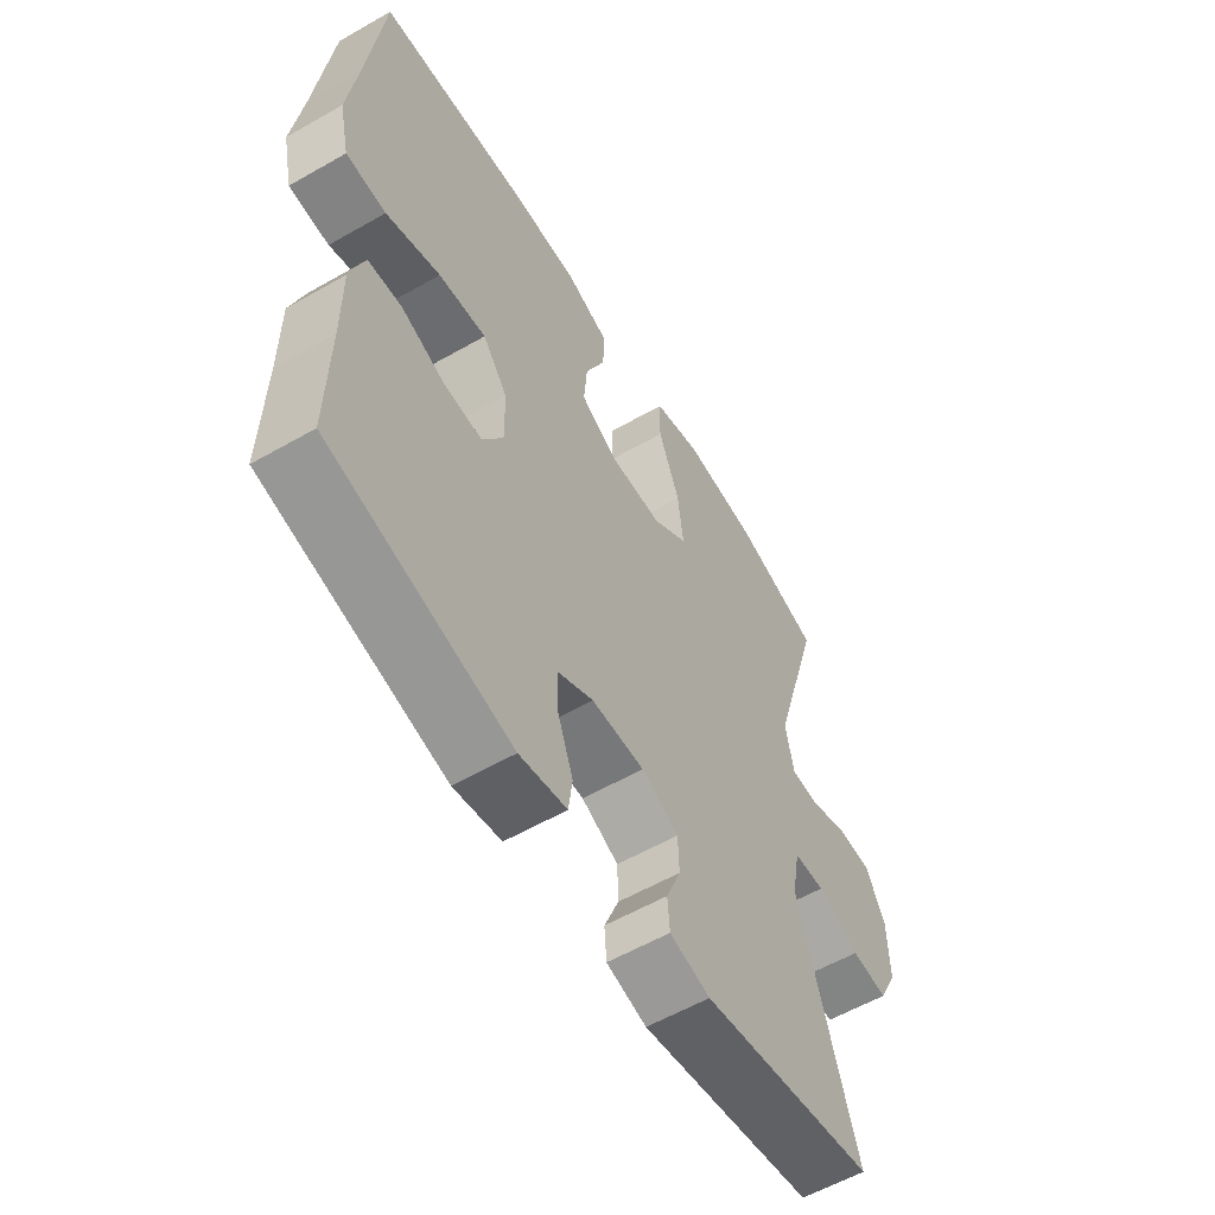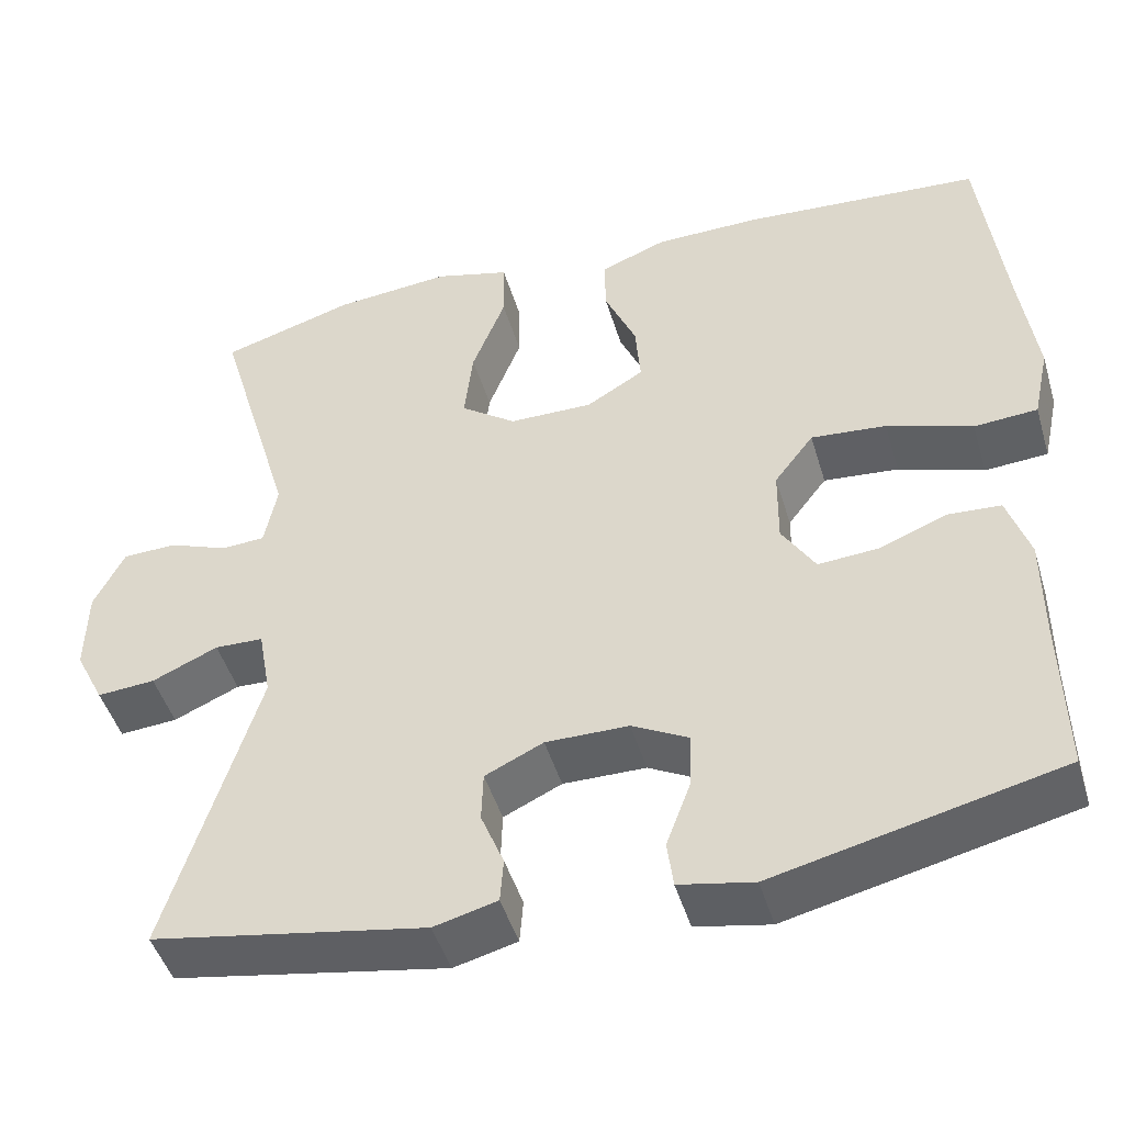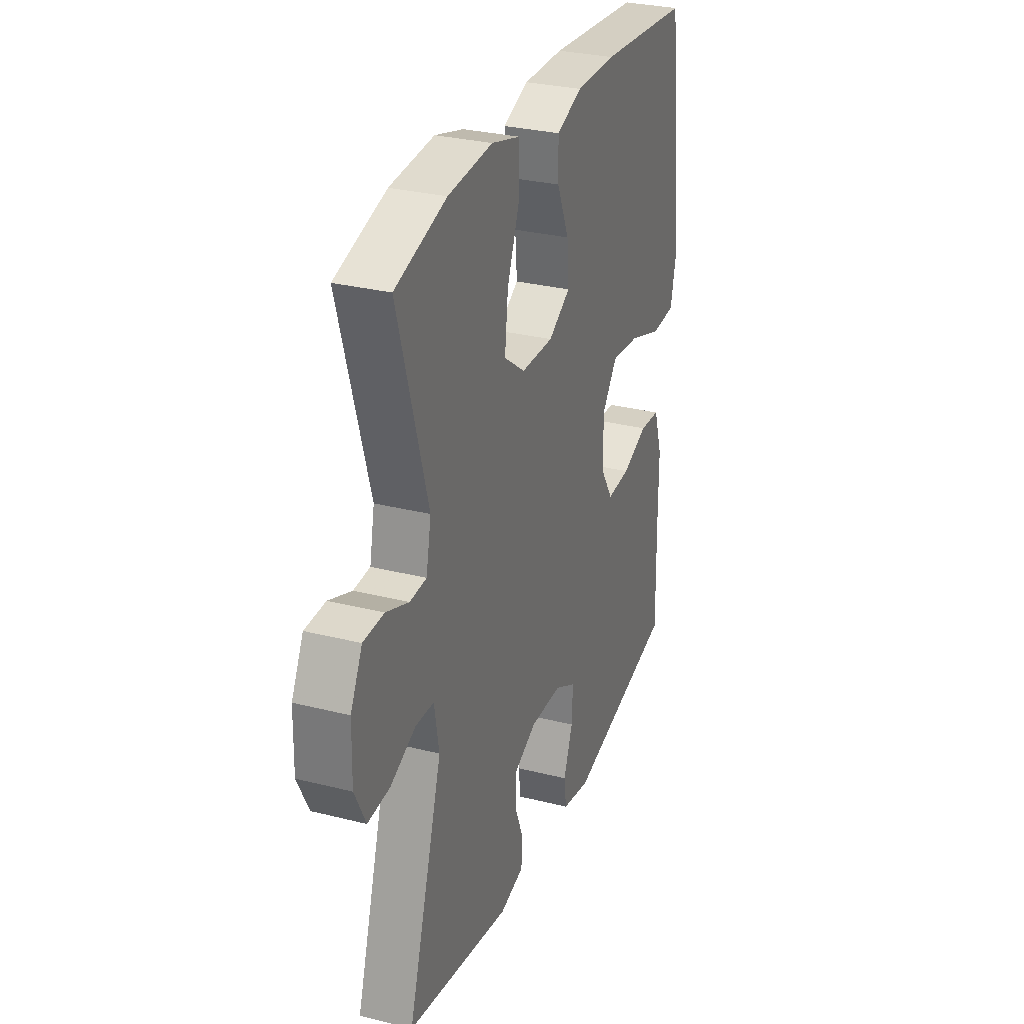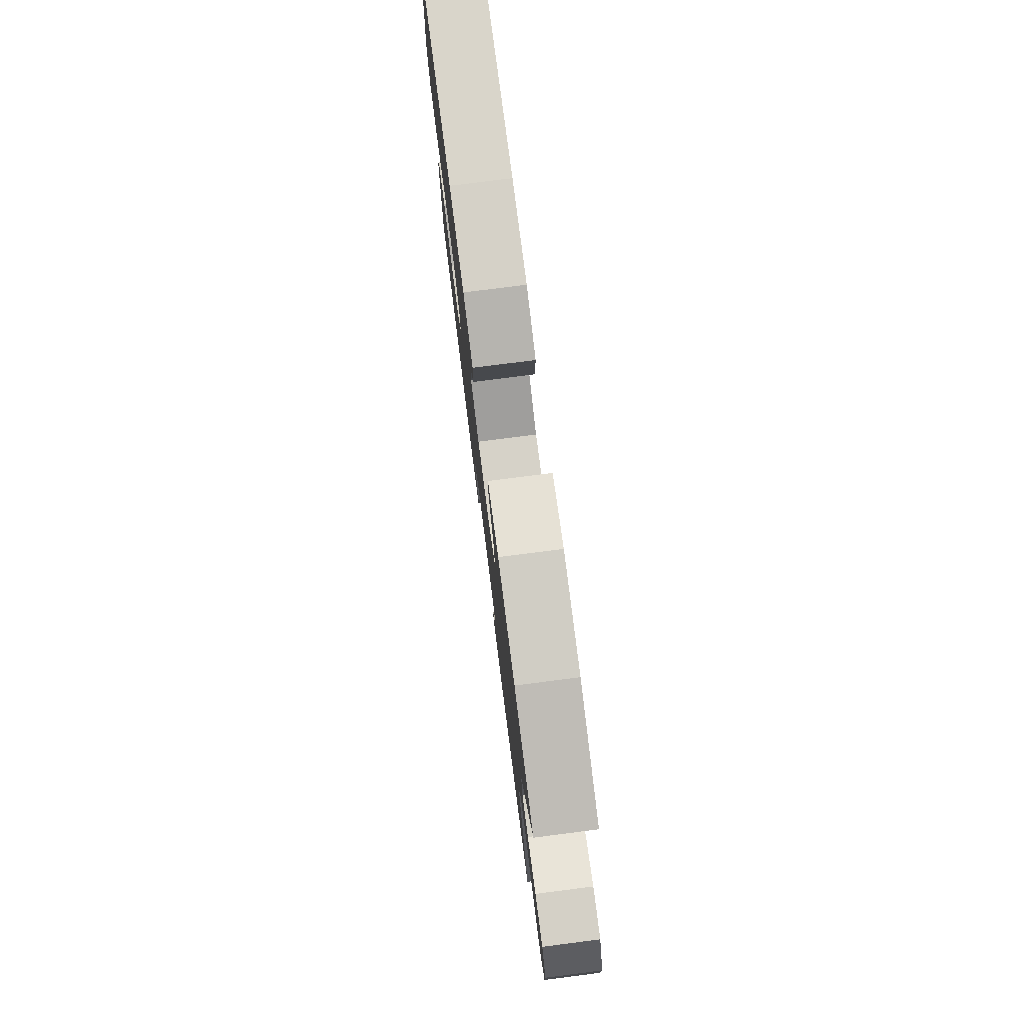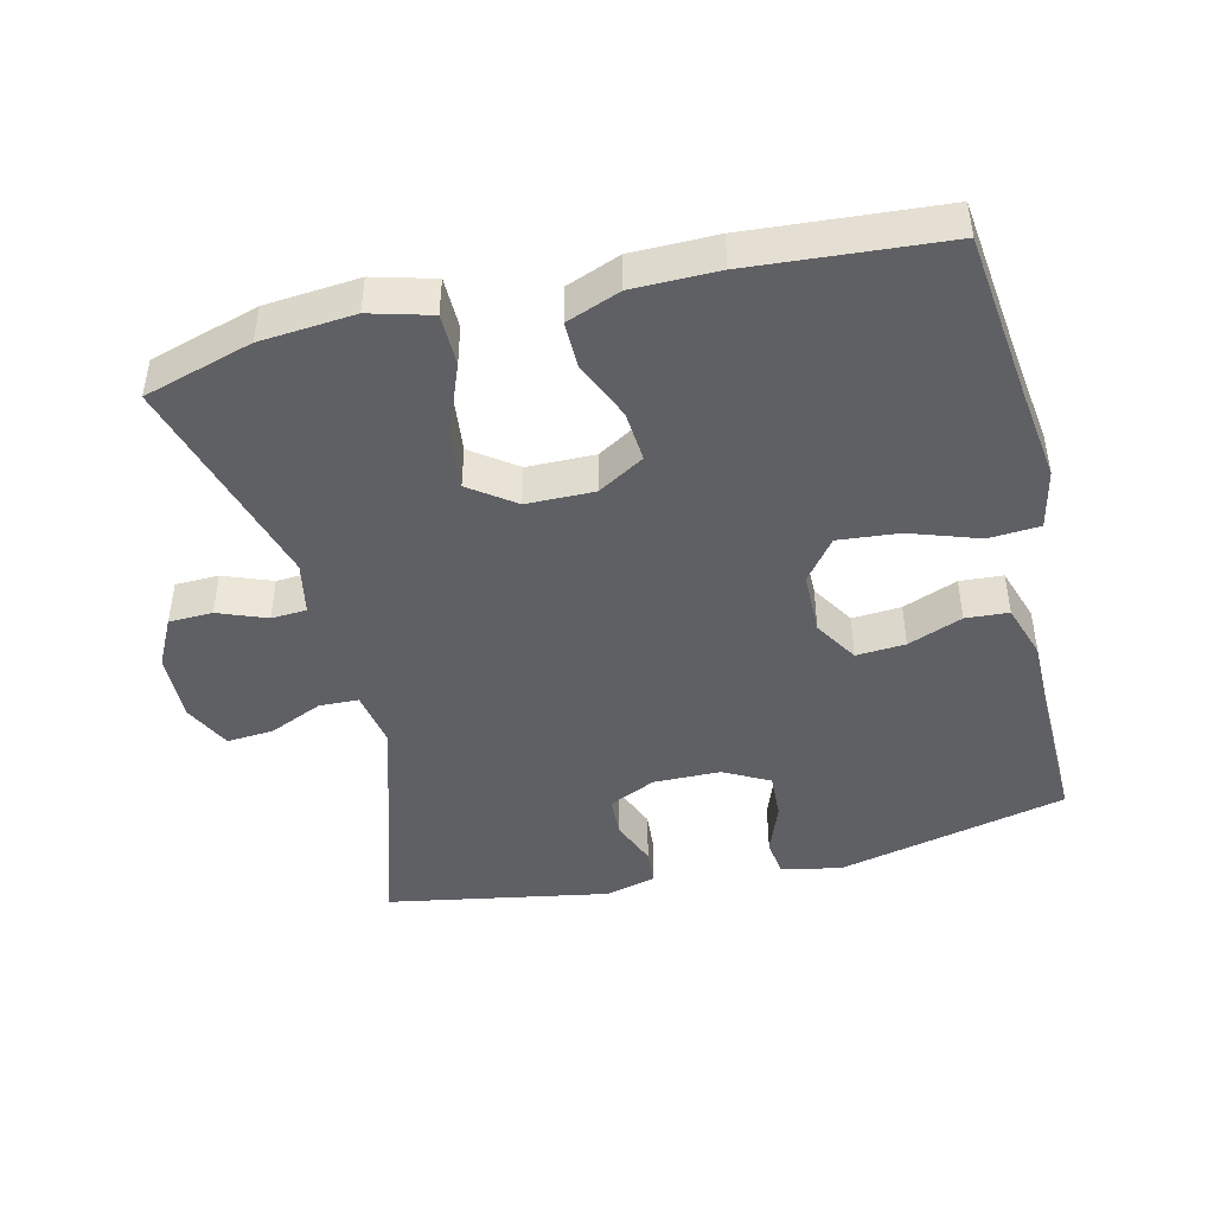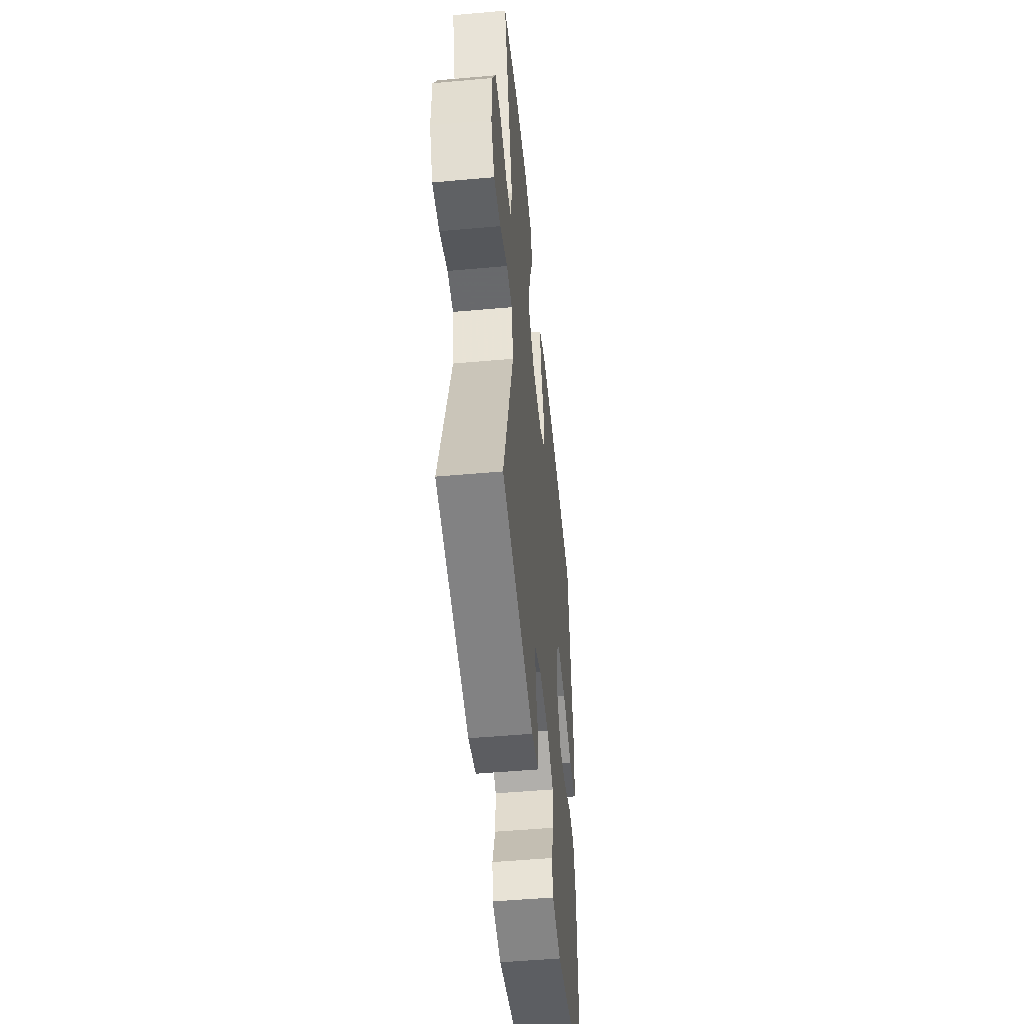
<metadata>
{"format":"obj","ext":"obj","renderer":"f3d","projection":"perspective","resolution":1024,"background":"white","views":[{"elev":-57.9,"azim":120.7,"up":"+Z"},{"elev":-46.7,"azim":16.4,"up":"+Z"},{"elev":29.6,"azim":-69.6,"up":"+Z"},{"elev":78.8,"azim":-97.3,"up":"+Z"},{"elev":-45.2,"azim":13.5,"up":"+Y"},{"elev":-50.9,"azim":-84.4,"up":"+Z"}]}
</metadata>
<code>
v -0.5 0.07 0.5
v -0.343 0.07 0.547
v -0.207 0.07 0.559
v -0.119 0.07 0.535
v -0.118 0.07 0.46
v -0.157 0.07 0.36
v -0.167 0.07 0.272
v -0.102 0.07 0.225
v -0.004 0.07 0.224
v 0.063 0.07 0.264
v 0.057 0.07 0.338
v 0.02 0.07 0.423
v 0.019 0.07 0.49
v 0.097 0.07 0.52
v 0.22 0.07 0.521
v 0.5 0.07 0.5
v 0.529 0.07 0.256
v 0.547 0.07 0.123
v 0.528 0.07 0.036
v 0.454 0.07 0.031
v 0.354 0.07 0.065
v 0.266 0.07 0.073
v 0.22 0.07 0.013
v 0.219 0.07 -0.078
v 0.258 0.07 -0.141
v 0.329 0.07 -0.136
v 0.408 0.07 -0.105
v 0.47 0.07 -0.109
v 0.496 0.07 -0.189
v 0.496 0.07 -0.313
v 0.5 0.07 -0.5
v 0.167 0.07 -0.578
v 0.08 0.07 -0.561
v 0.073 0.07 -0.506
v 0.101 0.07 -0.431
v 0.104 0.07 -0.364
v 0.038 0.07 -0.329
v -0.059 0.07 -0.328
v -0.127 0.07 -0.36
v -0.129 0.07 -0.419
v -0.102 0.07 -0.486
v -0.106 0.07 -0.538
v -0.18 0.07 -0.557
v -0.5 0.07 -0.5
v -0.394 0.07 -0.154
v -0.409 0.07 -0.07
v -0.466 0.07 -0.068
v -0.543 0.07 -0.102
v -0.611 0.07 -0.107
v -0.645 0.07 -0.039
v -0.643 0.07 0.061
v -0.607 0.07 0.132
v -0.544 0.07 0.134
v -0.474 0.07 0.107
v -0.423 0.07 0.11
v -0.408 0.07 0.186
v -0.5 0 0.5
v -0.343 0 0.547
v -0.207 0 0.559
v -0.119 0 0.535
v -0.118 0 0.46
v -0.157 0 0.36
v -0.167 0 0.272
v -0.102 0 0.225
v -0.004 0 0.224
v 0.063 0 0.264
v 0.057 0 0.338
v 0.02 0 0.423
v 0.019 0 0.49
v 0.097 0 0.52
v 0.22 0 0.521
v 0.5 0 0.5
v 0.529 0 0.256
v 0.547 0 0.123
v 0.528 0 0.036
v 0.454 0 0.031
v 0.354 0 0.065
v 0.266 0 0.073
v 0.22 0 0.013
v 0.219 0 -0.078
v 0.258 0 -0.141
v 0.329 0 -0.136
v 0.408 0 -0.105
v 0.47 0 -0.109
v 0.496 0 -0.189
v 0.496 0 -0.313
v 0.5 0 -0.5
v 0.167 0 -0.578
v 0.08 0 -0.561
v 0.073 0 -0.506
v 0.101 0 -0.431
v 0.104 0 -0.364
v 0.038 0 -0.329
v -0.059 0 -0.328
v -0.127 0 -0.36
v -0.129 0 -0.419
v -0.102 0 -0.486
v -0.106 0 -0.538
v -0.18 0 -0.557
v -0.5 0 -0.5
v -0.394 0 -0.154
v -0.409 0 -0.07
v -0.466 0 -0.068
v -0.543 0 -0.102
v -0.611 0 -0.107
v -0.645 0 -0.039
v -0.643 0 0.061
v -0.607 0 0.132
v -0.544 0 0.134
v -0.474 0 0.107
v -0.423 0 0.11
v -0.408 0 0.186
f 52 53 54
f 51 52 54
f 50 51 54
f 49 50 54
f 48 49 54
f 47 48 54
f 46 47 54 55
f 45 46 55 56
f 43 44 45
f 42 43 45
f 41 42 45
f 40 41 45
f 39 40 45 56
f 33 34 35
f 32 33 35
f 31 32 35
f 30 31 35
f 30 35 36
f 29 30 36
f 28 29 36
f 27 28 36
f 26 27 36
f 25 26 36 37
f 19 20 21
f 18 19 21
f 17 18 21
f 17 21 22
f 16 17 22
f 15 16 22
f 14 15 22
f 13 14 22
f 12 13 22
f 11 12 22
f 10 11 22 23
f 4 5 6
f 3 4 6
f 2 3 6
f 1 2 6
f 56 1 6
f 56 6 7
f 56 7 8
f 39 56 8
f 38 39 8
f 38 8 9
f 37 38 9
f 25 37 9
f 24 25 9
f 9 10 23 24
f 110 109 108
f 110 108 107
f 110 107 106
f 110 106 105
f 110 105 104
f 110 104 103
f 111 110 103 102
f 112 111 102 101
f 101 100 99
f 101 99 98
f 101 98 97
f 101 97 96
f 112 101 96 95
f 91 90 89
f 91 89 88
f 91 88 87
f 91 87 86
f 92 91 86
f 92 86 85
f 92 85 84
f 92 84 83
f 92 83 82
f 93 92 82 81
f 77 76 75
f 77 75 74
f 77 74 73
f 78 77 73
f 78 73 72
f 78 72 71
f 78 71 70
f 78 70 69
f 78 69 68
f 78 68 67
f 79 78 67 66
f 62 61 60
f 62 60 59
f 62 59 58
f 62 58 57
f 62 57 112
f 63 62 112
f 64 63 112
f 64 112 95
f 64 95 94
f 65 64 94
f 65 94 93
f 65 93 81
f 65 81 80
f 80 79 66 65
f 1 57 58 2
f 2 58 59 3
f 3 59 60 4
f 4 60 61 5
f 5 61 62 6
f 6 62 63 7
f 7 63 64 8
f 8 64 65 9
f 9 65 66 10
f 10 66 67 11
f 11 67 68 12
f 12 68 69 13
f 13 69 70 14
f 14 70 71 15
f 15 71 72 16
f 16 72 73 17
f 17 73 74 18
f 18 74 75 19
f 19 75 76 20
f 20 76 77 21
f 21 77 78 22
f 22 78 79 23
f 23 79 80 24
f 24 80 81 25
f 25 81 82 26
f 26 82 83 27
f 27 83 84 28
f 28 84 85 29
f 29 85 86 30
f 30 86 87 31
f 31 87 88 32
f 32 88 89 33
f 33 89 90 34
f 34 90 91 35
f 35 91 92 36
f 36 92 93 37
f 37 93 94 38
f 38 94 95 39
f 39 95 96 40
f 40 96 97 41
f 41 97 98 42
f 42 98 99 43
f 43 99 100 44
f 44 100 101 45
f 45 101 102 46
f 46 102 103 47
f 47 103 104 48
f 48 104 105 49
f 49 105 106 50
f 50 106 107 51
f 51 107 108 52
f 52 108 109 53
f 53 109 110 54
f 54 110 111 55
f 55 111 112 56
f 56 112 57 1

</code>
